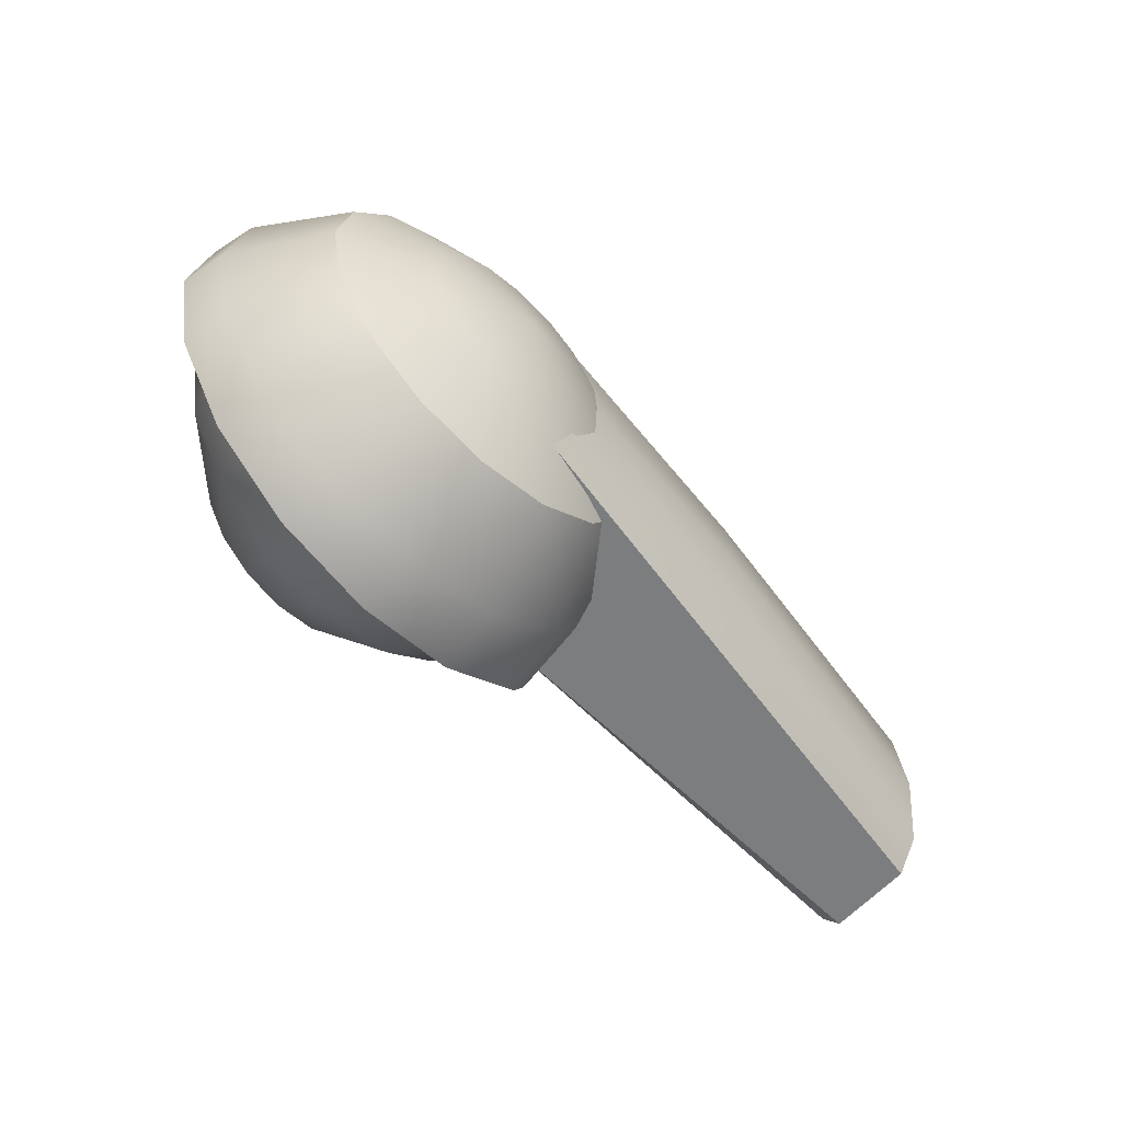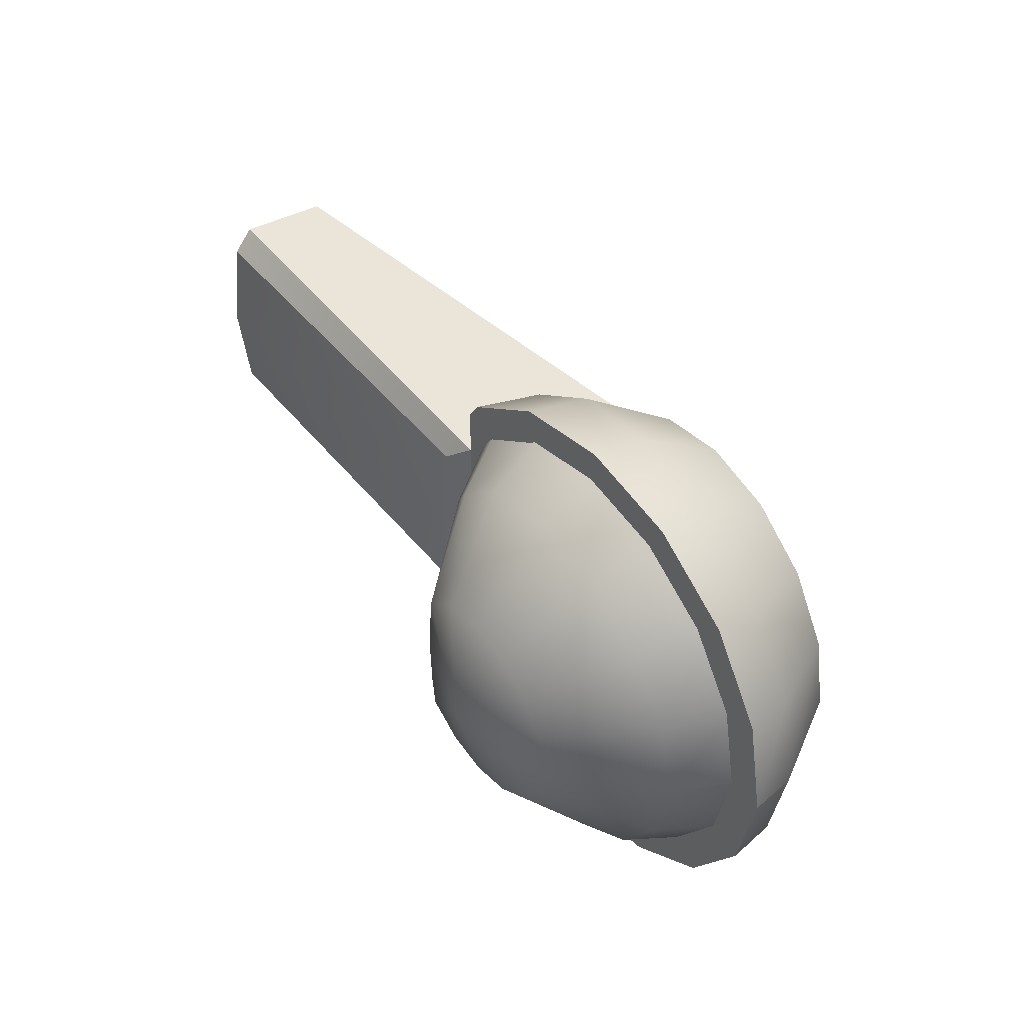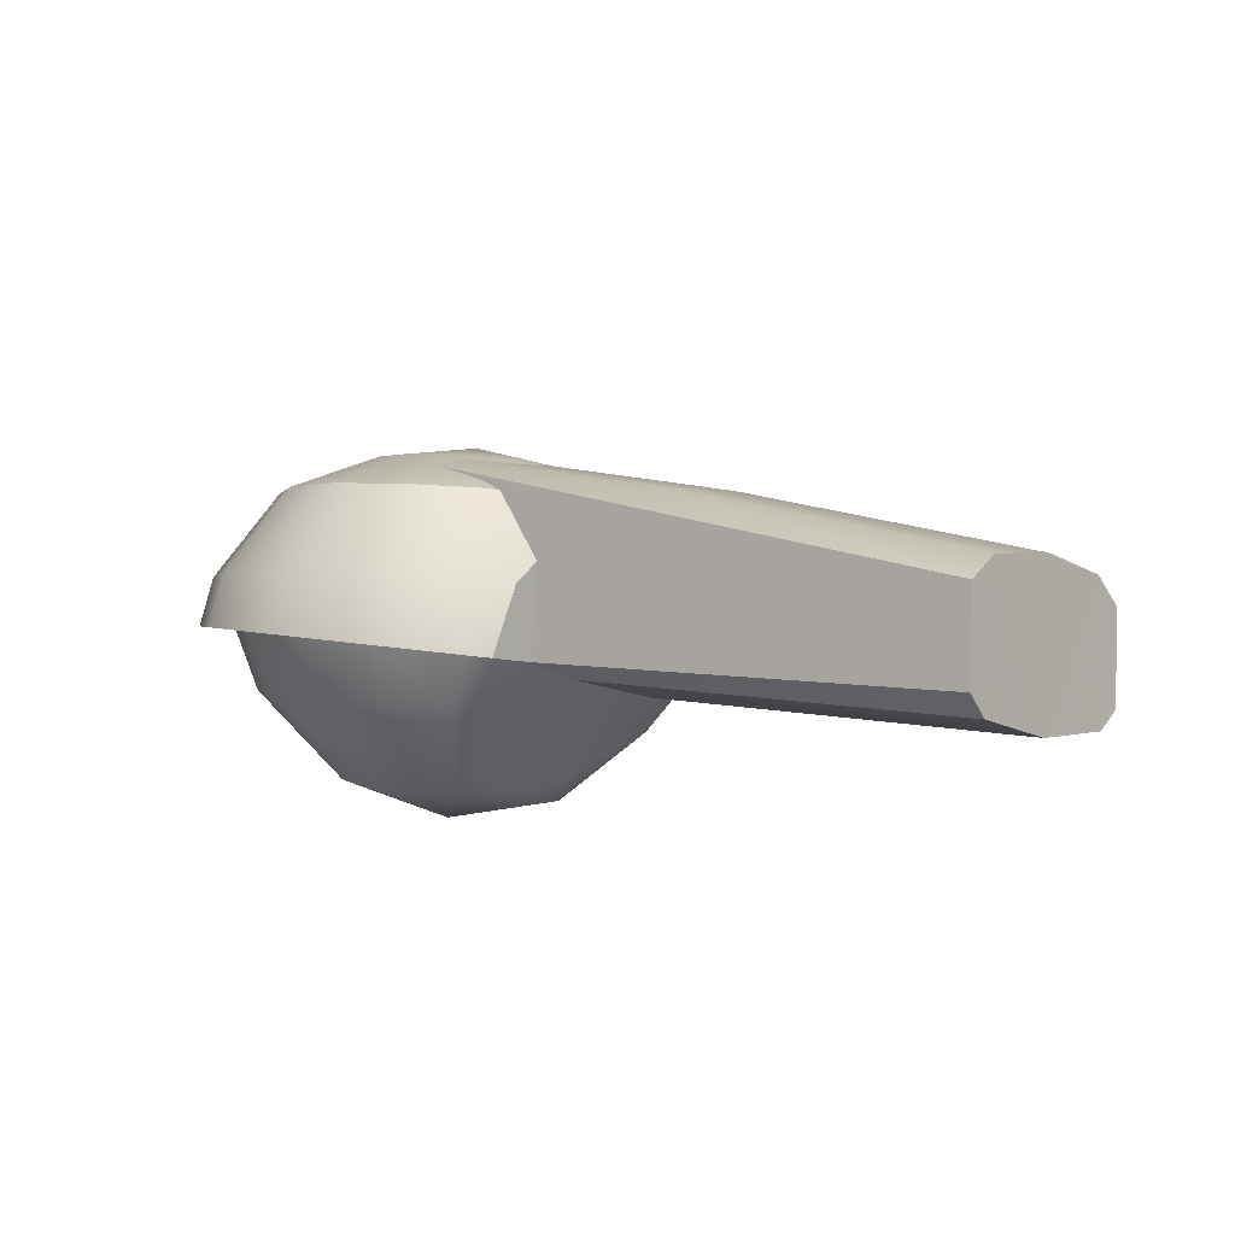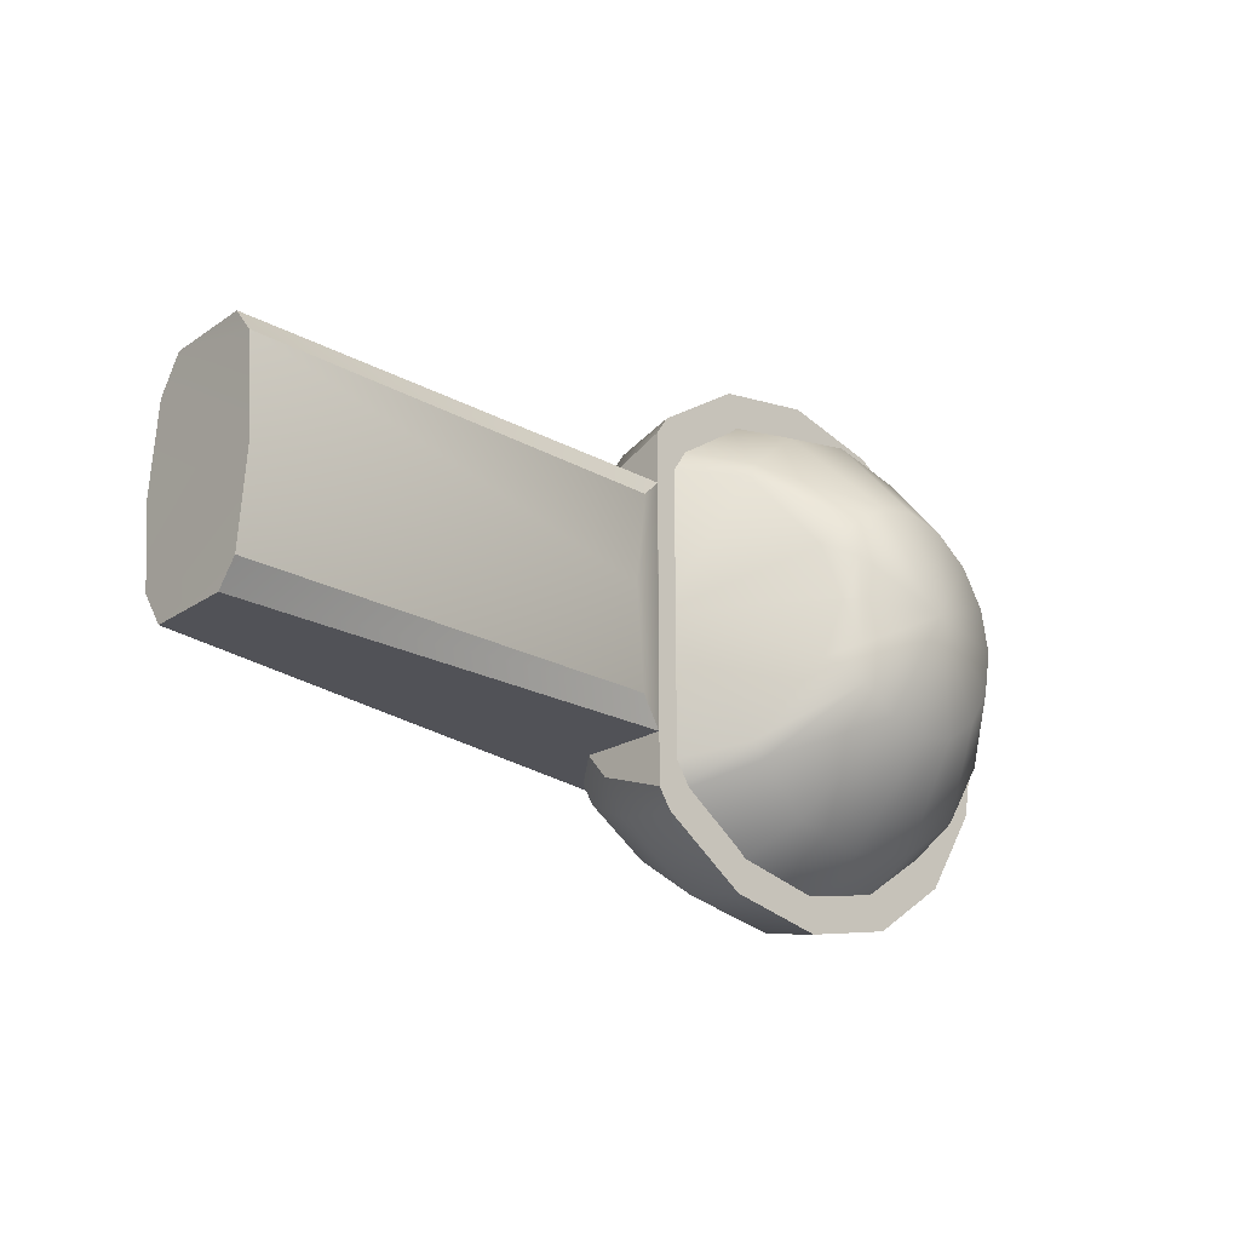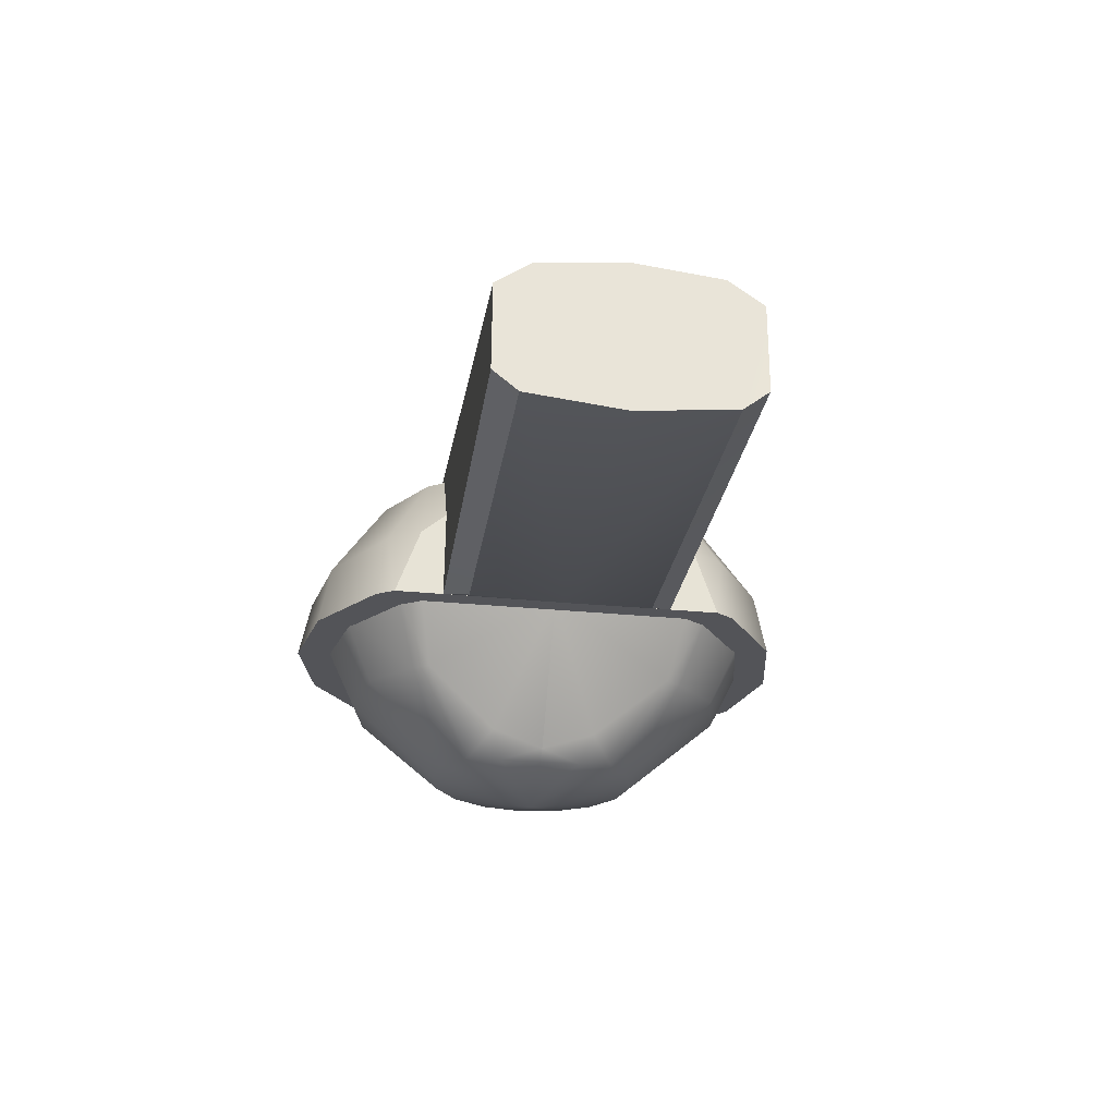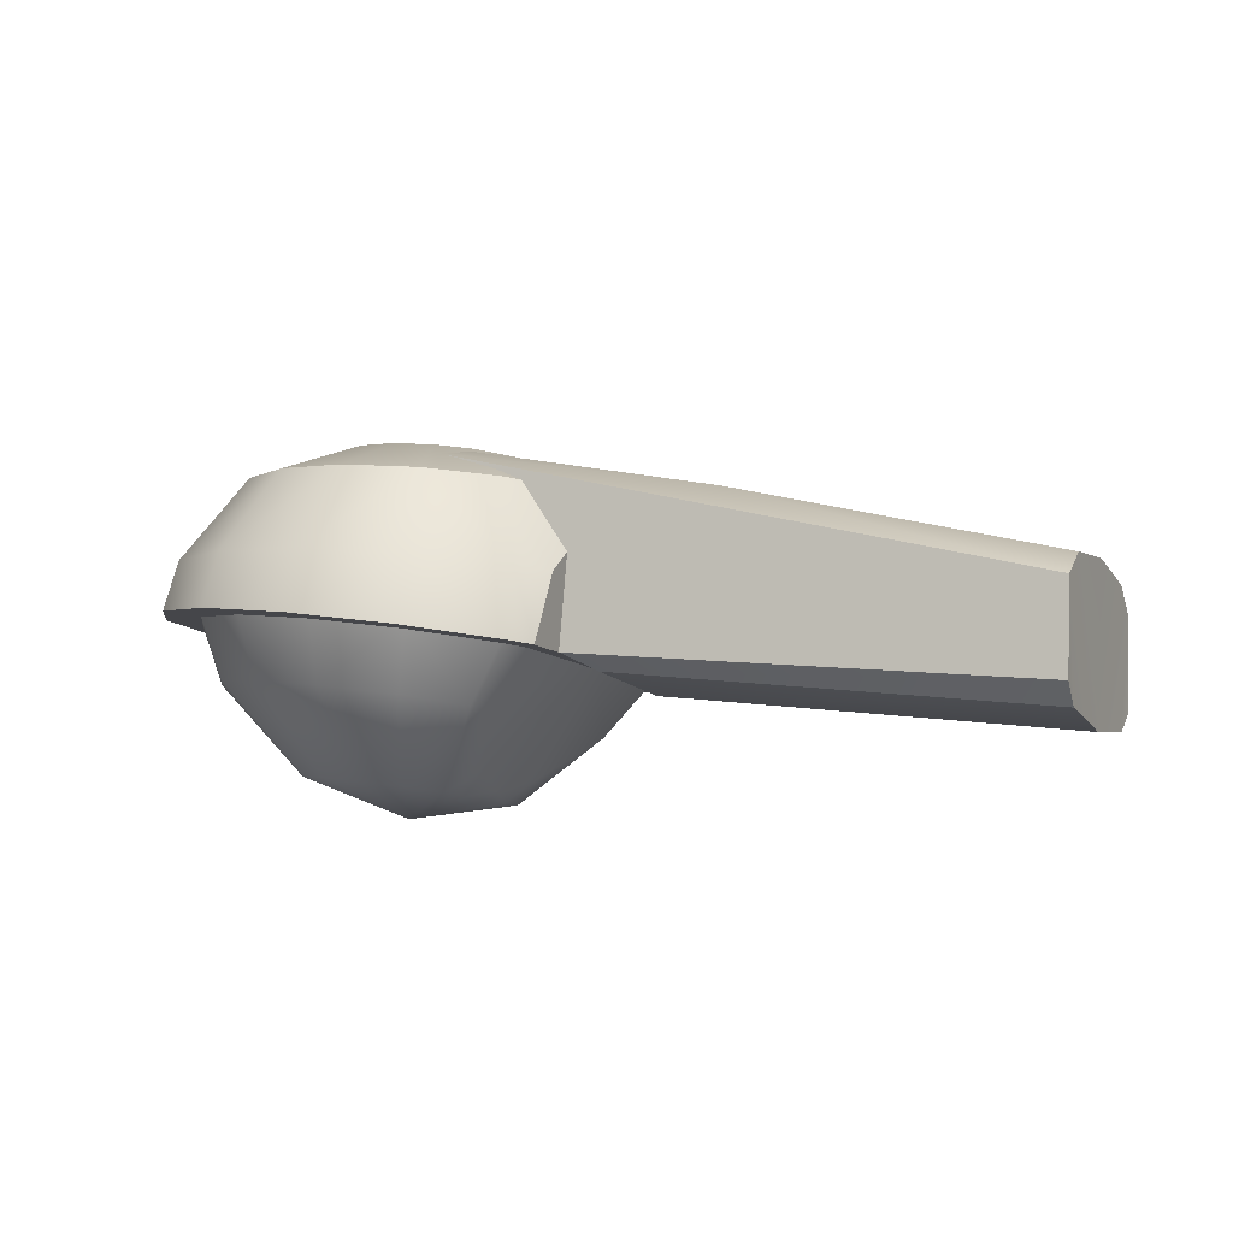
<metadata>
{"format":"obj","ext":"obj","renderer":"f3d","projection":"perspective","resolution":1024,"background":"white","views":[{"elev":-59.0,"azim":-39.2,"up":"+Y"},{"elev":44.9,"azim":-118.6,"up":"+Y"},{"elev":-6.5,"azim":39.9,"up":"+Z"},{"elev":-21.5,"azim":142.5,"up":"+Y"},{"elev":-31.5,"azim":82.2,"up":"+Z"},{"elev":-9.6,"azim":24.0,"up":"+Z"}]}
</metadata>
<code>
o Stradasole_400_Cube.003
v 0.05108 0.09299 -0.04109
v -0.3708 0 0.1605
v 0.05108 -0.09299 -0.04109
v 0.05543 0 0.05451
v -0.3091 0.09299 -0.000684
v -0.1966 0.06668 0.1147
v -0.3091 -0.09299 -0.000684
v -0.1966 -0.06668 0.1147
v 0.05394 0.09299 0.02813
v 0.05479 0.06668 0.04714
v 0.05479 -0.06668 0.04714
v 0.05394 -0.09299 0.02813
v -0.4247 0.06668 0.1658
v -0.4149 0.09299 0.155
v -0.4149 -0.09299 0.155
v -0.4247 -0.06668 0.1658
v -0.1959 0 0.1221
v 0.04905 0 -0.06433
v -0.2735 0 -0.02224
v 0.04975 0.07399 -0.05635
v -0.2863 -0.07399 -0.01307
v 0.04975 -0.07399 -0.05635
v -0.2882 0.07399 -0.01291
v -0.4609 -0.1972 0.06775
v -0.4833 -0.07547 0.1705
v -0.5124 -0.1395 0.1418
v -0.5361 -0.1822 0.07433
v -0.5097 -0.05776 0.1728
v -0.5612 -0.1067 0.146
v -0.5998 -0.1395 0.0799
v -0.5273 -0.03126 0.1744
v -0.5938 -0.05776 0.1489
v -0.6424 -0.07547 0.08363
v -0.3091 0 -0.000789
v -0.5335 0 0.1749
v -0.6052 0 0.1499
v -0.6574 0 0.08494
v -0.5273 0.03126 0.1744
v -0.5938 0.05776 0.1489
v -0.6424 0.07547 0.08363
v -0.5097 0.05776 0.1728
v -0.5612 0.1067 0.146
v -0.5998 0.1395 0.0799
v -0.4833 0.07547 0.1705
v -0.5124 0.1395 0.1418
v -0.5361 0.1822 0.07433
v -0.4521 0.08169 0.1678
v -0.4549 0.1509 0.1367
v -0.4609 0.1972 0.06775
v -0.4507 0 0.184
v -0.421 0.07547 0.1651
v -0.3973 0.1395 0.1317
v -0.3857 0.1822 0.06117
v -0.3946 0.05776 0.1628
v -0.3485 0.1067 0.1274
v -0.322 0.1395 0.05559
v -0.377 0.03126 0.1612
v -0.3159 0.05776 0.1246
v -0.3708 -0 0.1607
v -0.3045 -0 0.1236
v -0.377 -0.03126 0.1612
v -0.3159 -0.05776 0.1246
v -0.3946 -0.05776 0.1628
v -0.3485 -0.1067 0.1274
v -0.322 -0.1395 0.05559
v -0.421 -0.07547 0.1651
v -0.3973 -0.1395 0.1317
v -0.3857 -0.1822 0.06117
v -0.4521 -0.08169 0.1678
v -0.4549 -0.1509 0.1367
v -0.465 -0.2065 0.02131
v -0.543 -0.19 0.03238
v -0.6086 -0.1449 0.04169
v -0.6523 -0.07825 0.04788
v -0.6675 0 0.05004
v -0.6675 0 0.05004
v -0.6523 0.07825 0.04788
v -0.6086 0.1449 0.04169
v -0.543 0.19 0.03238
v -0.465 0.2065 0.02131
v -0.3863 0.1916 0.01015
v -0.3191 0.1471 0.000624
v -0.3043 0.1129 0.05405
v -0.3008 0.0651 0.09445
v -0.3091 0.1323 -0.000789
v -0.2991 0 0.1138
v -0.2991 -0 0.1138
v -0.3008 -0.0651 0.09445
v -0.3043 -0.1129 0.05405
v -0.3091 -0.1323 -0.000789
v -0.3191 -0.1471 0.000624
v -0.3863 -0.1916 0.01015
v -0.4763 -0.08509 -0.08426
v -0.5273 -0.1453 -0.01471
v -0.5086 -0.07862 -0.07973
v -0.5778 -0.1112 -0.007606
v -0.5359 -0.06017 -0.07589
v -0.6116 -0.06017 -0.002863
v -0.3202 0 0.008755
v -0.5542 -0.03256 -0.07332
v -0.6234 0 -0.001197
v -0.5606 0 -0.07242
v -0.6116 0.06017 -0.002863
v -0.5542 0.03256 -0.07332
v -0.5778 0.1112 -0.007606
v -0.5359 0.06017 -0.07589
v -0.5273 0.1453 -0.01471
v -0.5086 0.07862 -0.07973
v -0.4677 0.1572 -0.02308
v -0.4763 0.08509 -0.08426
v -0.4793 0 -0.1057
v -0.4081 0.1453 -0.03145
v -0.4441 0.07862 -0.08879
v -0.3693 0.1112 -0.03753
v -0.4167 0.06017 -0.09264
v -0.4151 0.03256 -0.09375
v -0.4143 -0 -0.09416
v -0.4151 -0.03256 -0.09375
v -0.3693 -0.1112 -0.03753
v -0.4167 -0.06017 -0.09264
v -0.4081 -0.1453 -0.03145
v -0.4441 -0.07862 -0.08879
v -0.4677 -0.1572 -0.02308
v -0.4604 -0.183 0.02892
v -0.5298 -0.1692 0.03891
v -0.5887 -0.1296 0.04738
v -0.6281 -0.07019 0.05305
v -0.642 0 0.05504
v -0.642 0 0.05504
v -0.6281 0.07019 0.05305
v -0.5887 0.1296 0.04738
v -0.5298 0.1692 0.03891
v -0.4604 0.183 0.02892
v -0.3911 0.169 0.01896
v -0.3325 0.1292 0.01053
v -0.3202 0.1106 0.008755
v -0.3612 0.0989 -0.03867
v -0.394 0.04161 -0.07644
v -0.4031 0 -0.08702
v -0.4031 -0 -0.08702
v -0.394 -0.04161 -0.07644
v -0.3612 -0.0989 -0.03867
v -0.3202 -0.1106 0.008755
v -0.3325 -0.1292 0.01053
v -0.3911 -0.169 0.01896
f 4 6 17
f 2 6 13
f 22 18 11
f 12 7 3
f 8 15 12
f 6 9 14
f 5 9 1
f 8 2 16
f 8 4 17
f 70 27 24
f 69 50 25
f 24 72 71
f 70 25 26
f 27 73 72
f 25 29 26
f 26 30 27
f 25 50 28
f 30 32 33
f 28 50 31
f 30 74 73
f 29 31 32
f 32 37 33
f 31 50 35
f 37 76 75
f 31 36 32
f 76 40 77
f 36 38 39
f 37 39 40
f 35 50 38
f 77 43 78
f 38 42 39
f 39 43 40
f 38 50 41
f 42 46 43
f 41 50 44
f 78 46 79
f 41 45 42
f 46 48 49
f 44 50 47
f 79 49 80
f 44 48 45
f 80 53 81
f 47 52 48
f 49 52 53
f 47 50 51
f 51 55 52
f 52 56 53
f 51 50 54
f 81 56 82
f 55 84 83
f 54 50 57
f 56 85 82
f 54 58 55
f 57 50 59
f 57 60 58
f 60 87 86
f 60 61 62
f 62 87 60
f 59 50 61
f 64 89 88
f 61 50 63
f 65 90 89
f 62 63 64
f 65 67 68
f 63 50 66
f 65 92 91
f 64 66 67
f 68 71 92
f 67 69 70
f 67 24 68
f 66 50 69
f 34 83 84
f 88 89 34
f 134 133 99
f 124 145 99
f 4 10 6
f 2 17 6
f 20 1 9
f 9 10 20
f 10 4 18
f 20 10 18
f 4 11 18
f 11 12 22
f 12 3 22
f 12 15 7
f 12 11 8
f 8 16 15
f 14 13 6
f 6 10 9
f 5 14 9
f 8 17 2
f 8 11 4
f 70 26 27
f 24 27 72
f 70 69 25
f 27 30 73
f 25 28 29
f 26 29 30
f 30 29 32
f 30 33 74
f 29 28 31
f 32 36 37
f 75 74 33
f 33 37 75
f 31 35 36
f 76 37 40
f 36 35 38
f 37 36 39
f 77 40 43
f 38 41 42
f 39 42 43
f 42 45 46
f 78 43 46
f 41 44 45
f 46 45 48
f 79 46 49
f 44 47 48
f 80 49 53
f 47 51 52
f 49 48 52
f 51 54 55
f 52 55 56
f 81 53 56
f 83 56 55
f 55 58 84
f 56 83 85
f 54 57 58
f 57 59 60
f 86 84 58
f 58 60 86
f 60 59 61
f 62 88 87
f 88 62 64
f 64 65 89
f 65 91 90
f 62 61 63
f 65 64 67
f 65 68 92
f 64 63 66
f 68 24 71
f 67 66 69
f 67 70 24
f 84 86 34
f 34 85 83
f 89 90 34
f 34 86 87
f 87 88 34
f 133 132 99
f 132 131 99
f 131 130 99
f 130 129 99
f 129 128 99
f 99 136 135
f 135 134 99
f 145 144 99
f 144 143 99
f 99 128 127
f 126 99 127
f 126 125 99
f 125 124 99
f 2 14 5
f 23 1 20
f 22 19 18
f 3 21 22
f 19 20 18
f 90 91 92
f 81 82 85
f 5 23 19
f 5 7 2
f 7 15 2
f 15 16 2
f 2 13 14
f 23 5 1
f 22 21 19
f 3 7 21
f 19 23 20
f 92 71 34
f 71 72 34
f 72 73 34
f 73 74 34
f 74 75 34
f 34 90 92
f 85 34 81
f 34 75 77
f 75 76 77
f 77 78 34
f 78 79 34
f 79 80 34
f 80 81 34
f 21 7 19
f 7 5 19
f 123 95 93
f 93 95 111
f 94 124 125
f 94 97 95
f 95 97 111
f 96 125 126
f 97 100 111
f 98 126 127
f 97 98 100
f 101 127 128
f 98 102 100
f 100 102 111
f 102 103 104
f 111 102 104
f 101 130 103
f 111 104 106
f 103 131 105
f 103 106 104
f 111 106 108
f 132 105 131
f 106 107 108
f 108 109 110
f 111 108 110
f 107 133 109
f 110 112 113
f 113 111 110
f 109 134 112
f 115 111 113
f 114 134 135
f 113 114 115
f 116 111 115
f 137 135 136
f 115 137 138
f 116 138 139
f 117 111 116
f 118 140 141
f 118 111 117
f 120 111 118
f 142 144 119
f 120 118 141
f 119 145 121
f 119 122 120
f 122 111 120
f 121 93 122
f 122 93 111
f 123 145 124
f 141 140 99
f 99 138 137
f 123 94 95
f 94 123 124
f 94 96 97
f 96 94 125
f 98 96 126
f 97 96 98
f 128 129 101
f 101 98 127
f 98 101 102
f 102 101 103
f 101 129 130
f 103 130 131
f 103 105 106
f 132 107 105
f 106 105 107
f 108 107 109
f 107 132 133
f 110 109 112
f 109 133 134
f 114 112 134
f 113 112 114
f 137 114 135
f 138 116 115
f 115 114 137
f 140 117 139
f 117 116 139
f 118 117 140
f 142 143 144
f 141 142 120
f 142 119 120
f 119 144 145
f 119 121 122
f 121 123 93
f 123 121 145
f 140 139 99
f 99 143 142
f 142 141 99
f 137 136 99
f 99 139 138

</code>
